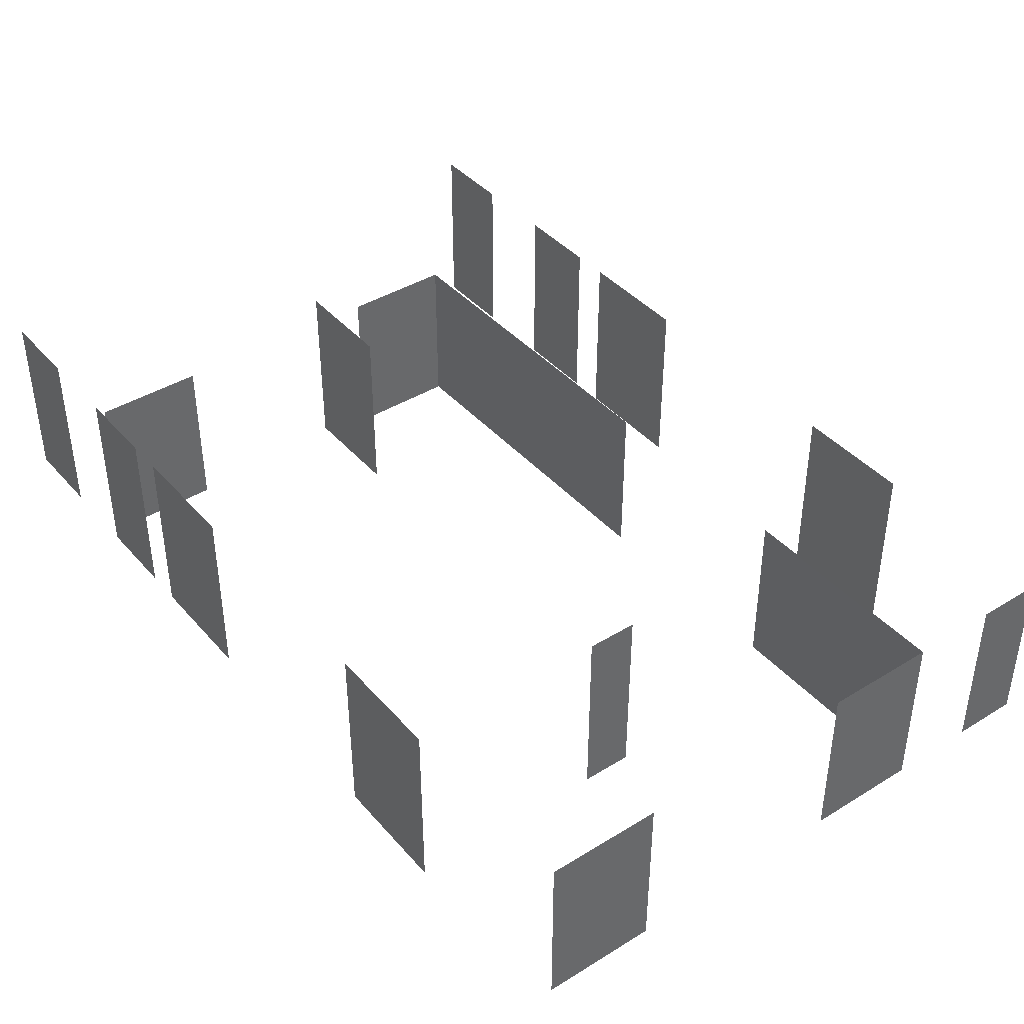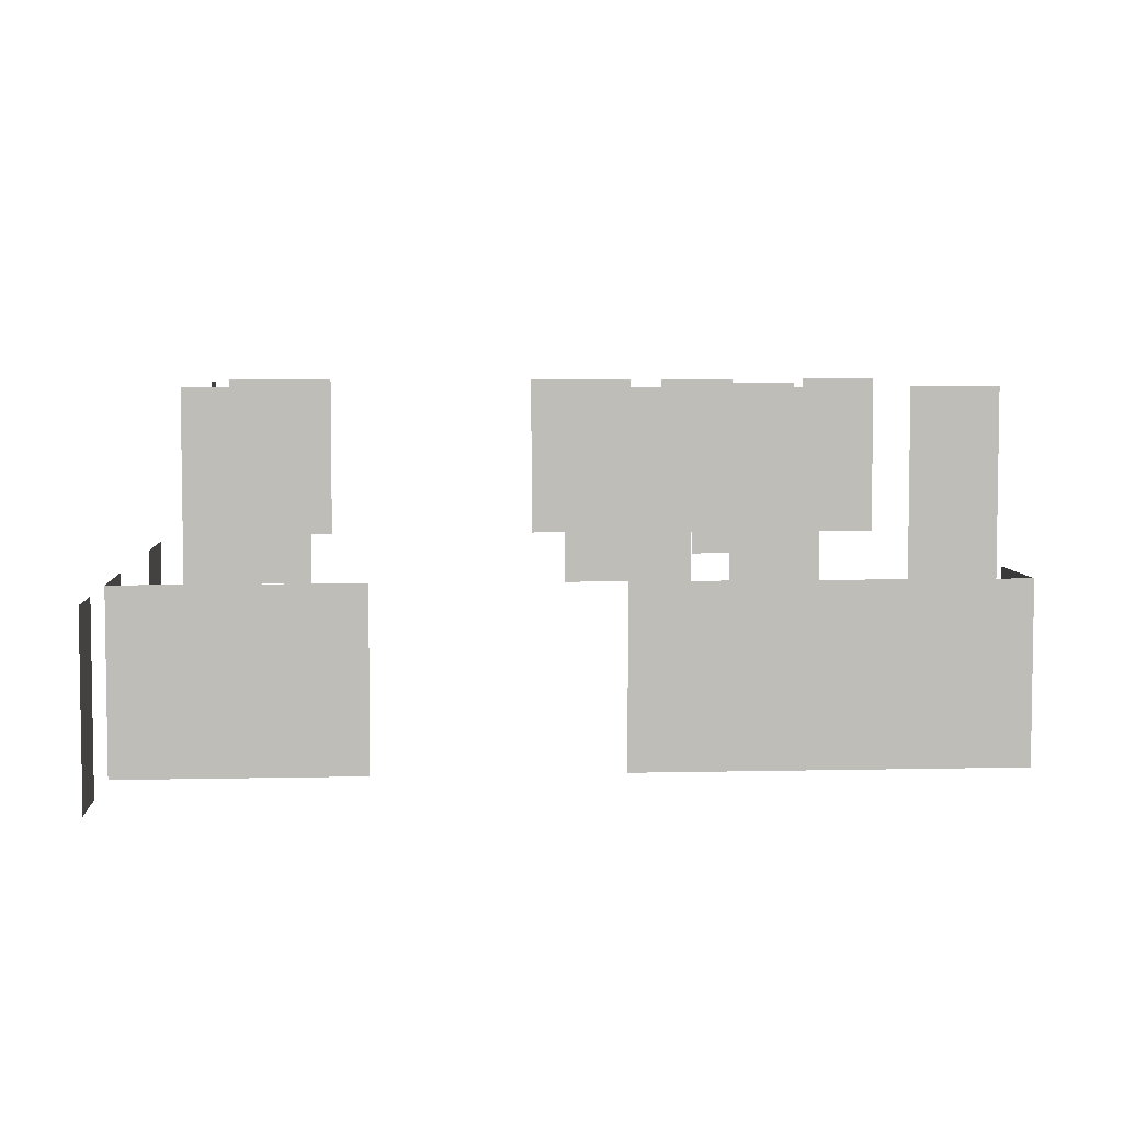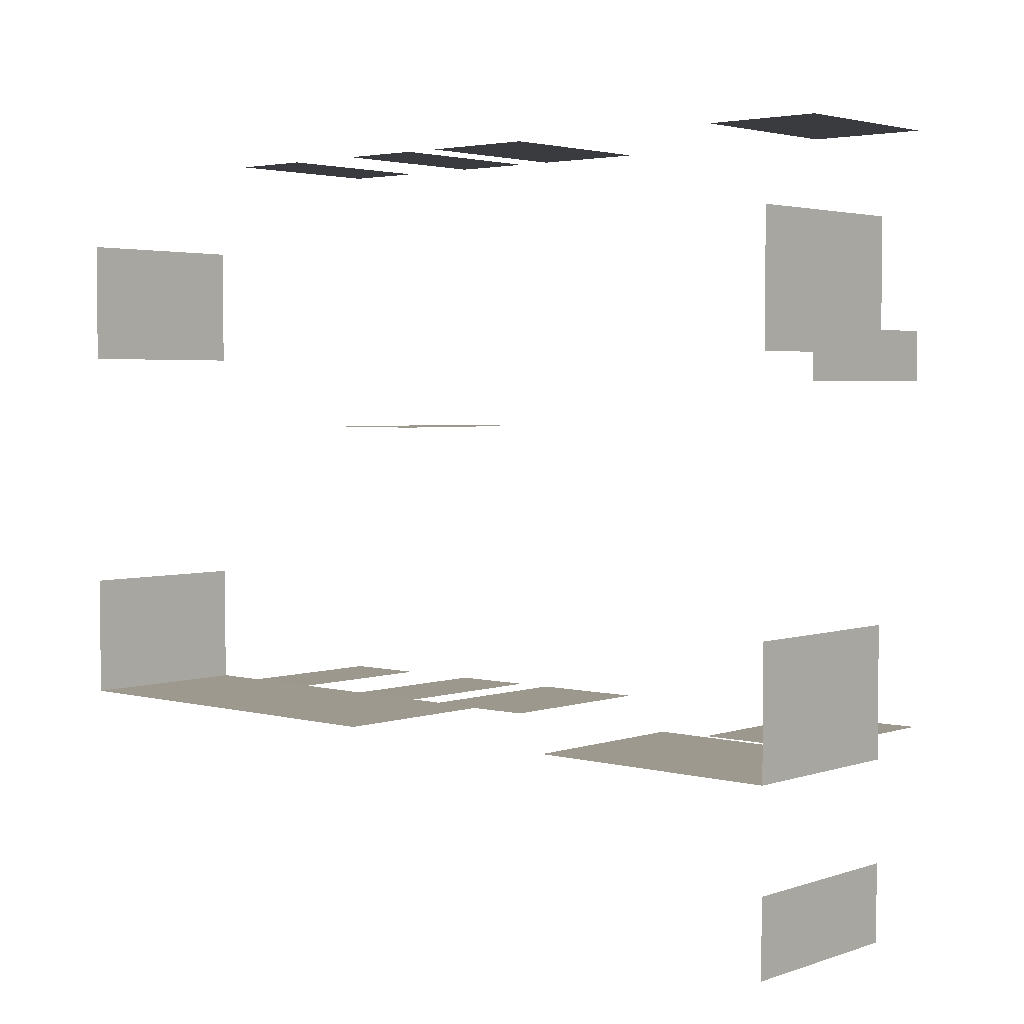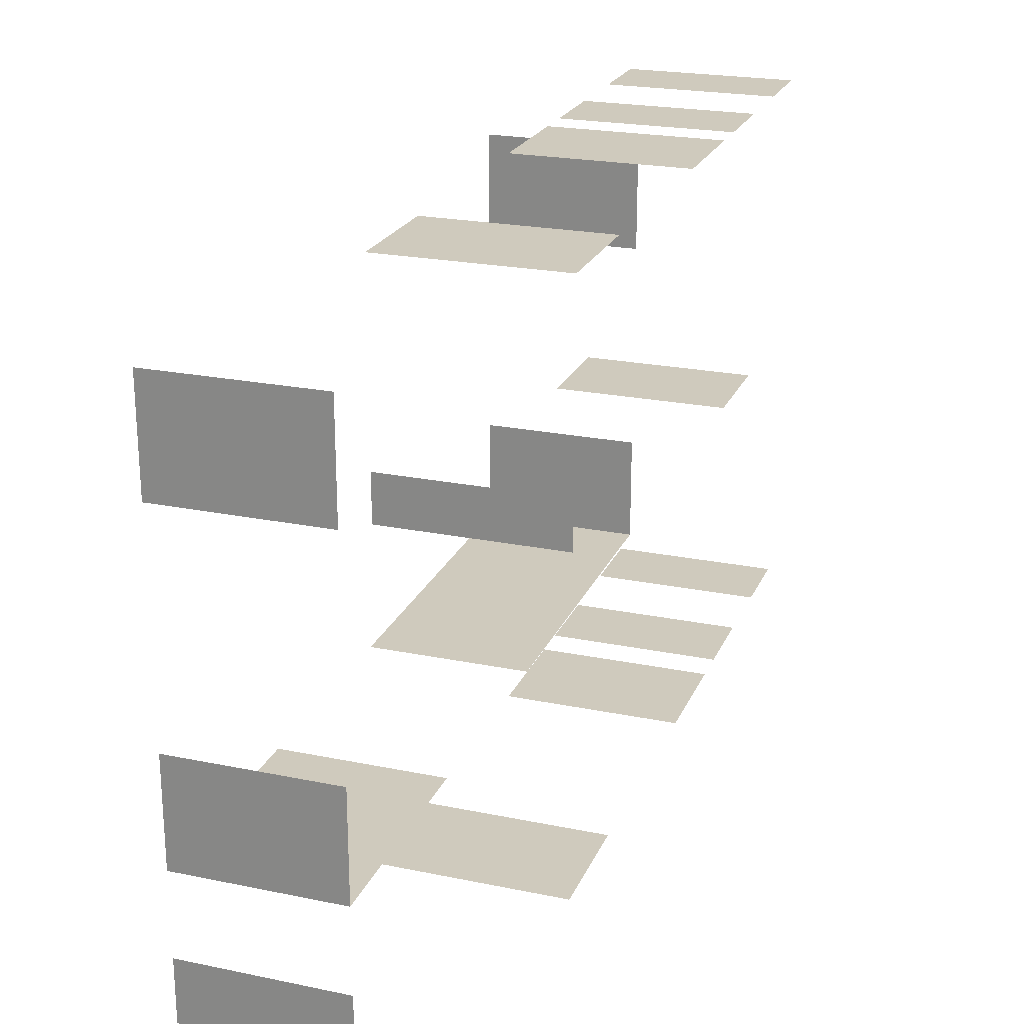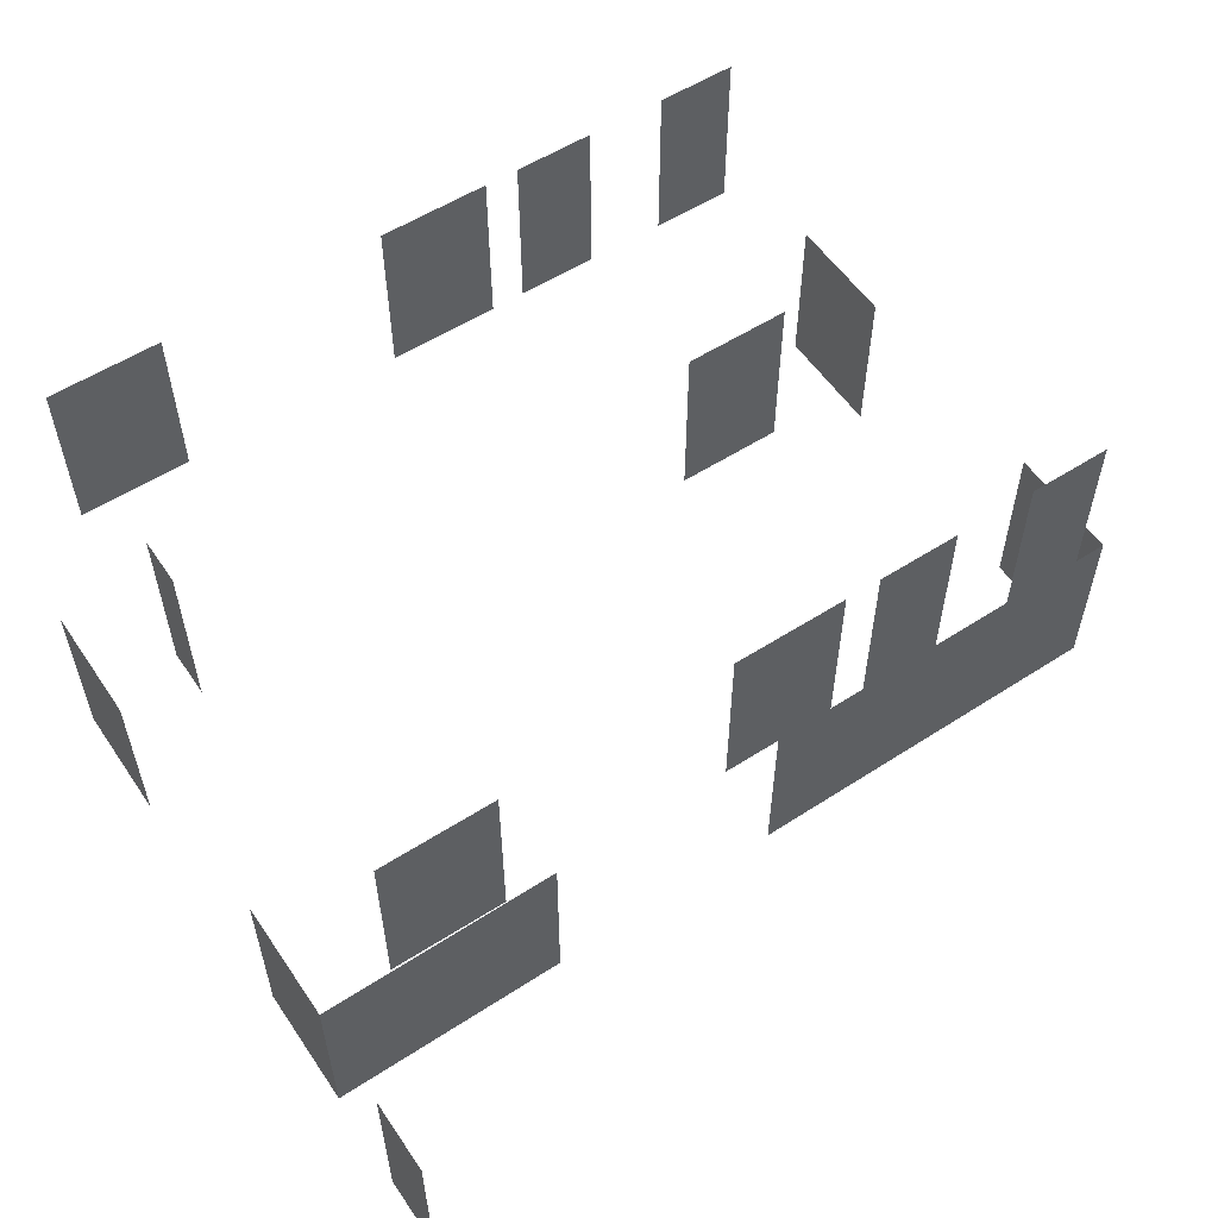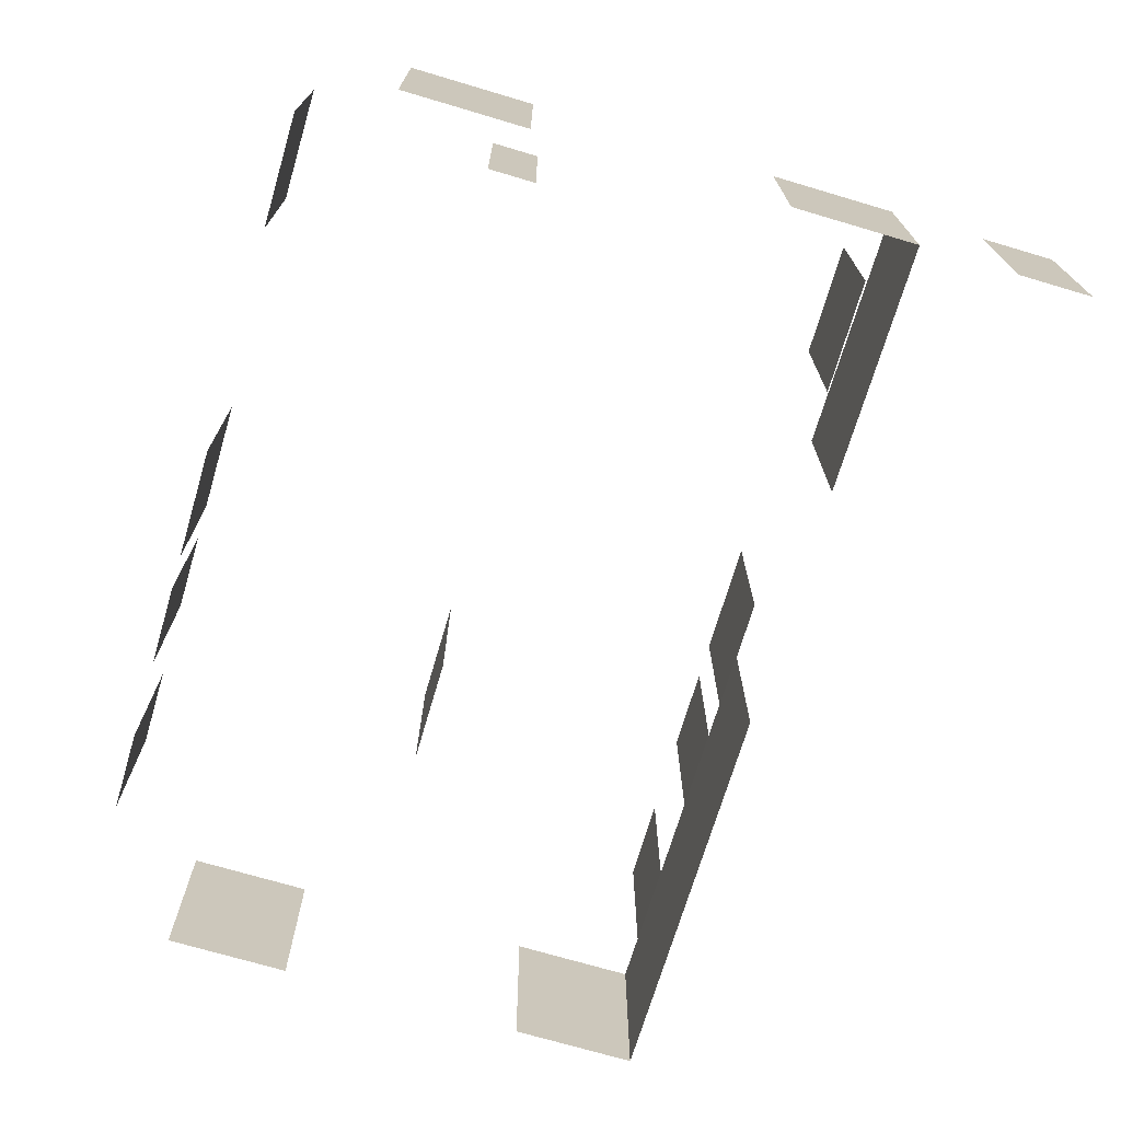
<metadata>
{"format":"obj","ext":"obj","renderer":"f3d","projection":"perspective","resolution":1024,"background":"white","views":[{"elev":40.8,"azim":53.1,"up":"+Y"},{"elev":5.3,"azim":176.1,"up":"+Y"},{"elev":3.0,"azim":40.9,"up":"+Z"},{"elev":22.8,"azim":109.3,"up":"+Z"},{"elev":56.2,"azim":146.2,"up":"+Y"},{"elev":-71.8,"azim":73.5,"up":"+Y"}]}
</metadata>
<code>
o 1planta_paredes.001_Plano.003
v -1 2.5 4.375
v -1 0 4.375
v -1 2.5 11
v -1 0 11
v -1 2.5 6.032
v -1 2.5 9.347
v -1 0 6.032
v -1 0 9.347
f 1 7 2
f 6 4 8
f 1 5 7
f 6 3 4
o 1planta_paredes.003_Plano.005
v -1 2.5 4.375
v -1 0 4.375
v 11 0 4.301
v 11 2.5 4.301
v 0.9979 0 4.363
v 0.9979 2.5 4.363
v 4.332 0 4.342
v 7.666 0 4.321
v 4.332 2.5 4.342
v 7.666 2.5 4.321
f 18 11 16
f 9 13 10
f 14 15 13
f 18 12 11
f 9 14 13
f 14 17 15
o 1planta_paredes.004_Plano.006
v 11 0 3
v 11 2.5 3
v 11 0 2.005
v 11 0 2.005
v 11 2.5 2.005
f 23 22 19
f 19 20 23
f 22 21 19
o 1planta_paredes.006_Plano.015
v 11 0 11
v 11 2.5 11
v 11 0 4.301
v 11 2.5 4.301
v 11 2.5 9.325
v 11 2.5 5.976
v 11 0 9.325
v 11 0 5.976
f 25 30 24
f 29 26 31
f 25 28 30
f 29 27 26
o 2planta_paredes.001_Plano.007
v 2.999 5 8.333
v 2.999 2.5 8.333
v 1.51 5 8.333
v 1.51 2.5 8.333
f 35 32 33
f 35 34 32
o 2planta_paredes.002_Plano.008
v 1.85 2.5 4.333
v 0.6831 2.5 4.333
v 10.01 2.5 4.333
v 10.01 5 4.333
v 3.017 2.5 4.333
v 3.017 5 4.333
v 3.525 2.5 4.333
v 3.525 5 4.333
v -0.4838 2.5 4.332
v -0.4838 5 4.332
v 0.6831 5 4.333
v 1.85 5 4.333
v 5.146 2.5 4.333
v 8.388 2.5 4.333
v 5.146 5 4.333
v 8.388 5 4.333
f 47 40 36
f 51 38 49
f 45 37 44
f 43 48 42
f 47 41 40
f 51 39 38
f 45 46 37
f 43 50 48
o 2planta_paredes.003_Plano.009
v 10.01 2.5 9.666
v 10.01 5 9.666
v 10.01 2.5 8.996
v 10.01 5 8.996
f 52 55 53
f 52 54 55
o 2planta_paredes.004_Plano.010
v 1.85 5 12.33
v 0.6817 5 12.33
v 10.01 2.5 12.33
v 10.01 5 12.33
v 3.018 5 12.33
v 3.018 2.5 12.33
v -0.4863 5 12.33
v -0.4863 2.5 12.33
v 3.517 5 12.33
v 3.517 2.5 12.33
v 0.6817 2.5 12.33
v 1.85 2.5 12.33
v 5.14 5 12.33
v 8.386 5 12.33
v 5.14 2.5 12.33
v 8.386 2.5 12.33
f 56 61 60
f 62 66 57
f 64 70 68
f 69 58 59
f 56 67 61
f 62 63 66
f 64 65 70
f 69 71 58

</code>
